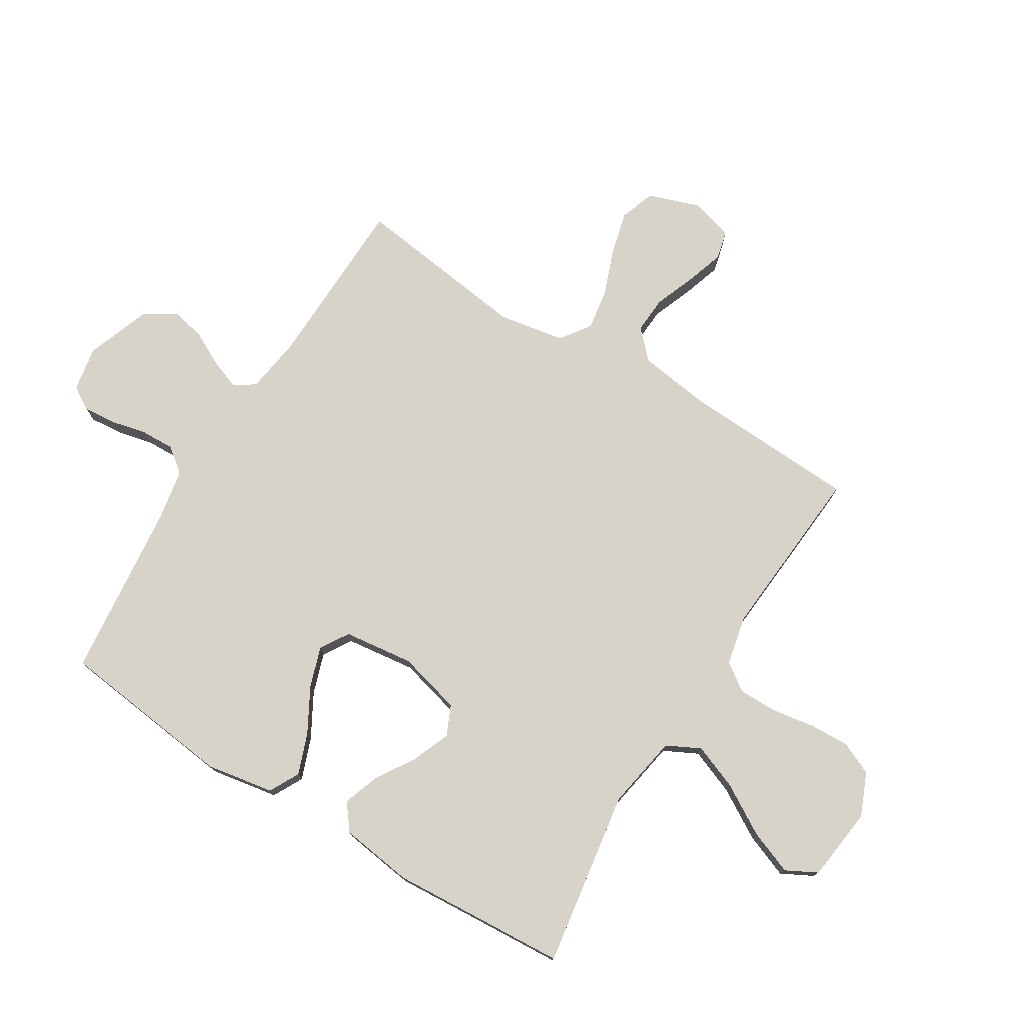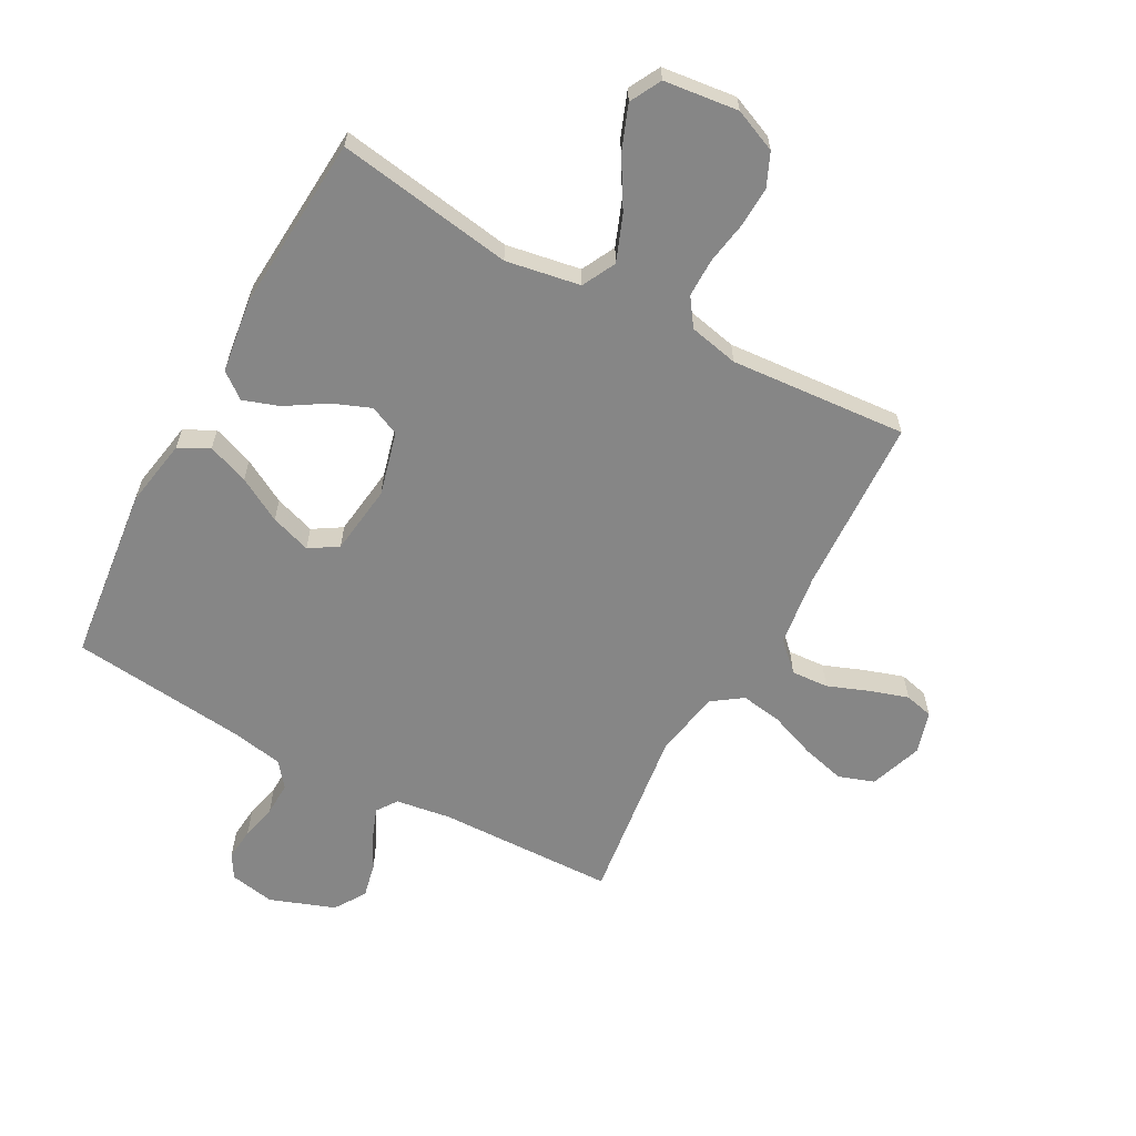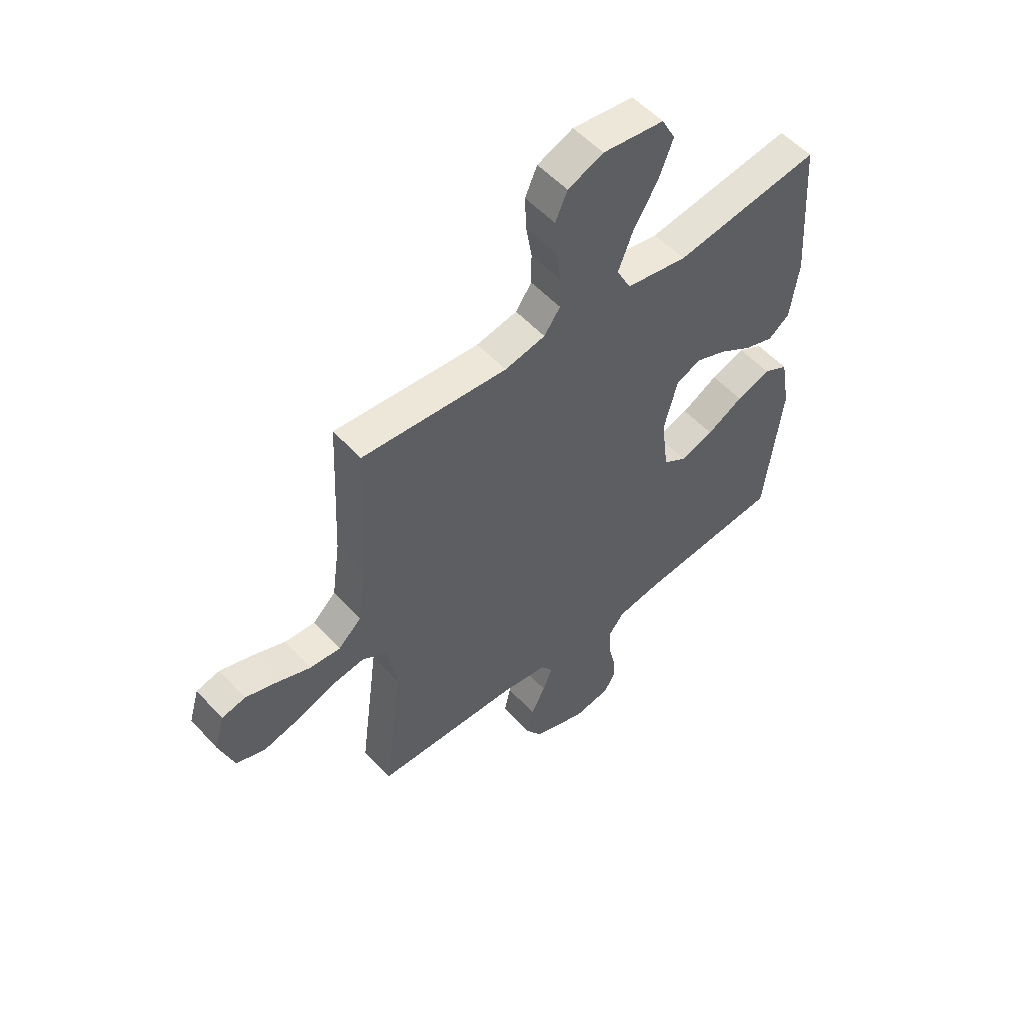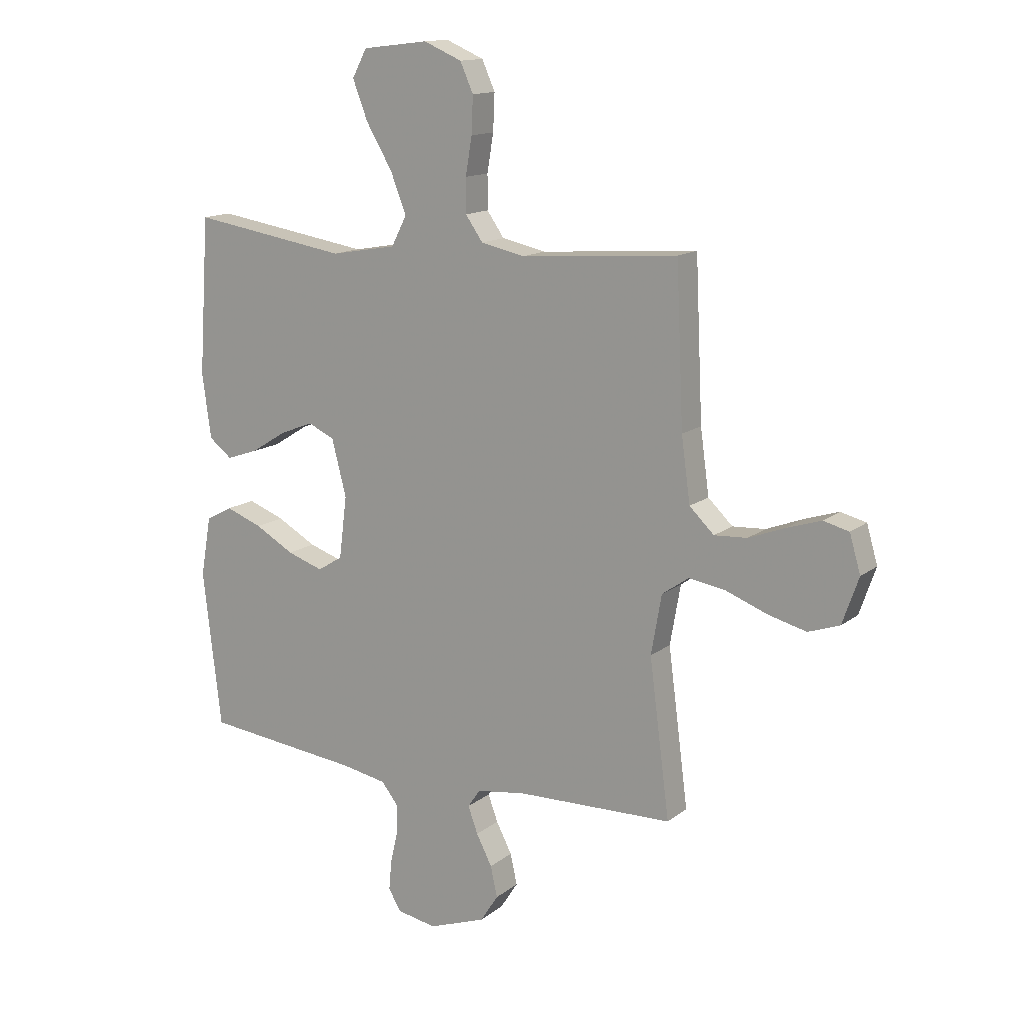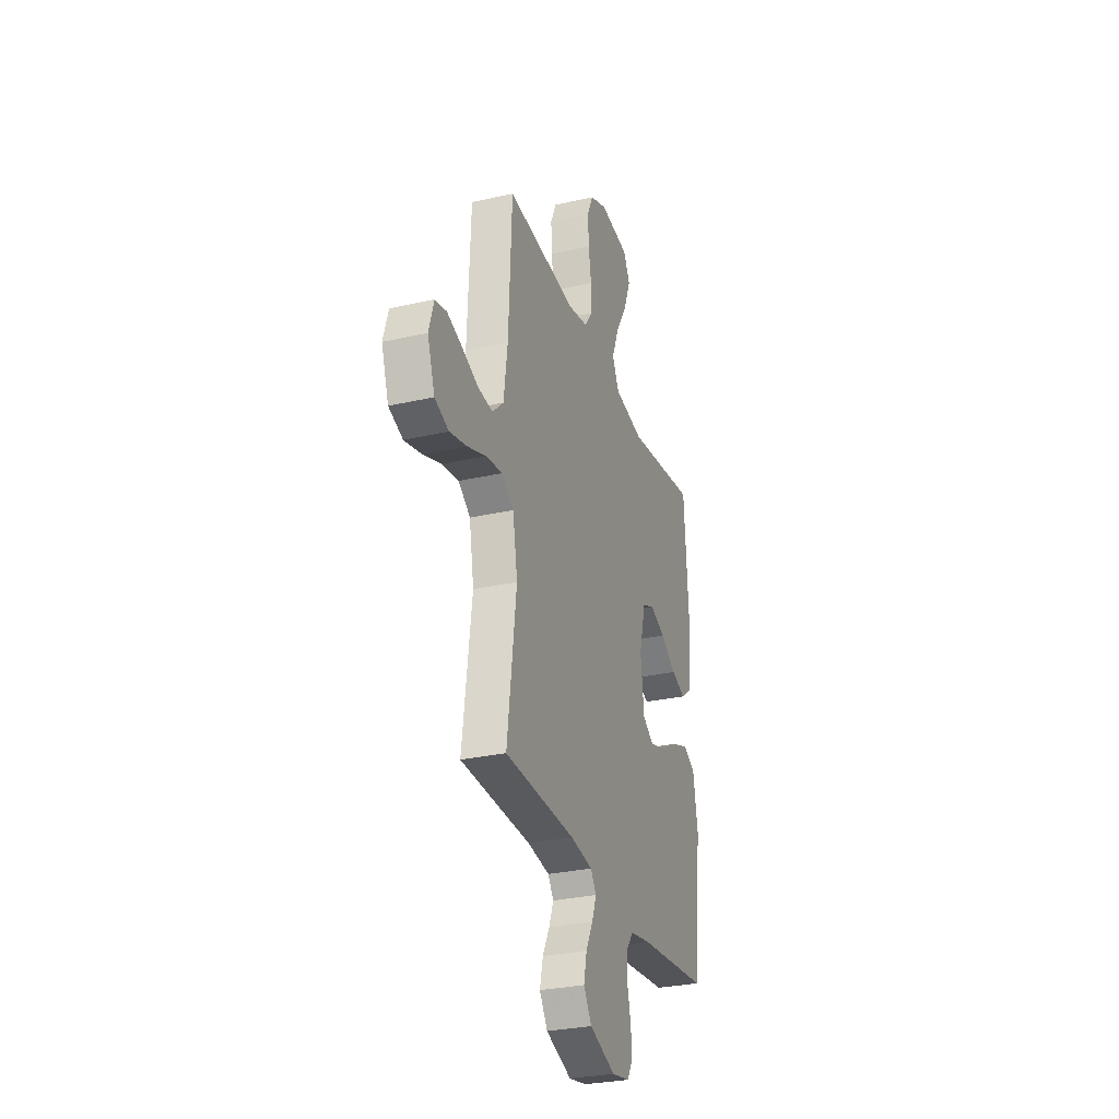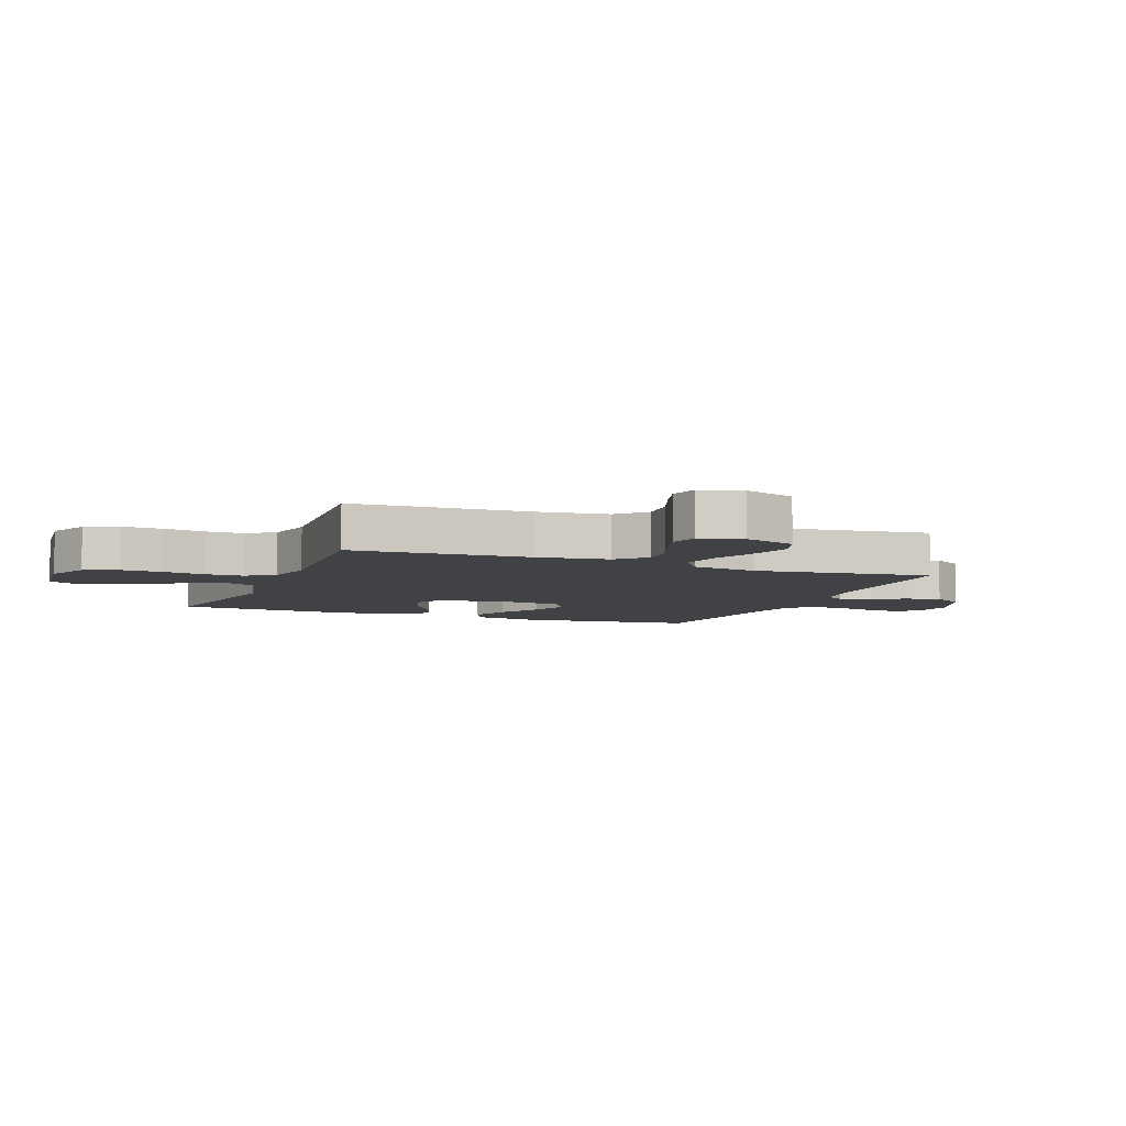
<metadata>
{"format":"obj","ext":"obj","renderer":"f3d","projection":"perspective","resolution":1024,"background":"white","views":[{"elev":76.2,"azim":-58.3,"up":"+Y"},{"elev":-62.0,"azim":-28.6,"up":"+Y"},{"elev":53.9,"azim":138.7,"up":"+Z"},{"elev":14.1,"azim":31.8,"up":"+Z"},{"elev":-29.5,"azim":108.5,"up":"+Z"},{"elev":-6.2,"azim":68.4,"up":"+Y"}]}
</metadata>
<code>
v -0.5 0.07 0.5
v -0.2 0.07 0.453
v -0.074 0.07 0.475
v -0.045 0.07 0.532
v -0.075 0.07 0.609
v -0.125 0.07 0.693
v -0.154 0.07 0.768
v -0.126 0.07 0.821
v 0 0.07 0.836
v 0.073 0.07 0.805
v 0.098 0.07 0.749
v 0.095 0.07 0.679
v 0.083 0.07 0.607
v 0.083 0.07 0.542
v 0.116 0.07 0.495
v 0.2 0.07 0.477
v 0.5 0.07 0.5
v 0.514 0.07 0.2
v 0.531 0.07 0.077
v 0.578 0.07 0.032
v 0.641 0.07 0.036
v 0.711 0.07 0.063
v 0.776 0.07 0.084
v 0.825 0.07 0.072
v 0.846 0.07 0
v 0.815 0.07 -0.089
v 0.755 0.07 -0.11
v 0.681 0.07 -0.091
v 0.602 0.07 -0.061
v 0.532 0.07 -0.05
v 0.481 0.07 -0.086
v 0.461 0.07 -0.2
v 0.5 0.07 -0.5
v 0.2 0.07 -0.508
v 0.106 0.07 -0.522
v 0.082 0.07 -0.557
v 0.101 0.07 -0.608
v 0.131 0.07 -0.666
v 0.144 0.07 -0.725
v 0.11 0.07 -0.778
v 0 0.07 -0.818
v -0.076 0.07 -0.804
v -0.1 0.07 -0.764
v -0.095 0.07 -0.708
v -0.081 0.07 -0.647
v -0.079 0.07 -0.59
v -0.112 0.07 -0.548
v -0.2 0.07 -0.532
v -0.5 0.07 -0.5
v -0.535 0.07 -0.2
v -0.515 0.07 -0.085
v -0.464 0.07 -0.058
v -0.394 0.07 -0.084
v -0.319 0.07 -0.126
v -0.25 0.07 -0.149
v -0.202 0.07 -0.119
v -0.187 0.07 0
v -0.215 0.07 0.108
v -0.266 0.07 0.131
v -0.331 0.07 0.105
v -0.398 0.07 0.063
v -0.459 0.07 0.042
v -0.503 0.07 0.076
v -0.52 0.07 0.2
v -0.5 0 0.5
v -0.2 0 0.453
v -0.074 0 0.475
v -0.045 0 0.532
v -0.075 0 0.609
v -0.125 0 0.693
v -0.154 0 0.768
v -0.126 0 0.821
v 0 0 0.836
v 0.073 0 0.805
v 0.098 0 0.749
v 0.095 0 0.679
v 0.083 0 0.607
v 0.083 0 0.542
v 0.116 0 0.495
v 0.2 0 0.477
v 0.5 0 0.5
v 0.514 0 0.2
v 0.531 0 0.077
v 0.578 0 0.032
v 0.641 0 0.036
v 0.711 0 0.063
v 0.776 0 0.084
v 0.825 0 0.072
v 0.846 0 0
v 0.815 0 -0.089
v 0.755 0 -0.11
v 0.681 0 -0.091
v 0.602 0 -0.061
v 0.532 0 -0.05
v 0.481 0 -0.086
v 0.461 0 -0.2
v 0.5 0 -0.5
v 0.2 0 -0.508
v 0.106 0 -0.522
v 0.082 0 -0.557
v 0.101 0 -0.608
v 0.131 0 -0.666
v 0.144 0 -0.725
v 0.11 0 -0.778
v 0 0 -0.818
v -0.076 0 -0.804
v -0.1 0 -0.764
v -0.095 0 -0.708
v -0.081 0 -0.647
v -0.079 0 -0.59
v -0.112 0 -0.548
v -0.2 0 -0.532
v -0.5 0 -0.5
v -0.535 0 -0.2
v -0.515 0 -0.085
v -0.464 0 -0.058
v -0.394 0 -0.084
v -0.319 0 -0.126
v -0.25 0 -0.149
v -0.202 0 -0.119
v -0.187 0 0
v -0.215 0 0.108
v -0.266 0 0.131
v -0.331 0 0.105
v -0.398 0 0.063
v -0.459 0 0.042
v -0.503 0 0.076
v -0.52 0 0.2
f 64 1 2
f 63 64 2
f 62 63 2
f 61 62 2
f 60 61 2
f 59 60 2 3
f 58 59 3
f 57 58 3 4
f 56 57 4
f 52 53 54
f 51 52 54
f 50 51 54
f 49 50 54
f 48 49 54
f 47 48 54 55
f 46 47 55 56
f 43 44 45
f 42 43 45
f 41 42 45
f 40 41 45
f 39 40 45
f 38 39 45
f 37 38 45
f 36 37 45 46
f 46 56 4
f 36 46 4
f 35 36 4
f 32 33 34
f 34 35 4
f 32 34 4
f 31 32 4
f 27 28 29
f 26 27 29
f 25 26 29
f 24 25 29
f 23 24 29
f 22 23 29
f 21 22 29
f 20 21 29 30
f 31 4 5
f 30 31 5
f 20 30 5
f 19 20 5
f 16 17 18
f 15 16 18 19
f 11 12 13
f 10 11 13
f 9 10 13
f 8 9 13
f 7 8 13
f 6 7 13
f 5 6 13
f 5 13 14
f 15 19 5
f 5 14 15
f 66 65 128
f 66 128 127
f 66 127 126
f 66 126 125
f 66 125 124
f 67 66 124 123
f 67 123 122
f 68 67 122 121
f 68 121 120
f 118 117 116
f 118 116 115
f 118 115 114
f 118 114 113
f 118 113 112
f 119 118 112 111
f 120 119 111 110
f 109 108 107
f 109 107 106
f 109 106 105
f 109 105 104
f 109 104 103
f 109 103 102
f 109 102 101
f 110 109 101 100
f 68 120 110
f 68 110 100
f 68 100 99
f 98 97 96
f 68 99 98
f 68 98 96
f 68 96 95
f 93 92 91
f 93 91 90
f 93 90 89
f 93 89 88
f 93 88 87
f 93 87 86
f 93 86 85
f 94 93 85 84
f 69 68 95
f 69 95 94
f 69 94 84
f 69 84 83
f 82 81 80
f 83 82 80 79
f 77 76 75
f 77 75 74
f 77 74 73
f 77 73 72
f 77 72 71
f 77 71 70
f 77 70 69
f 78 77 69
f 69 83 79
f 79 78 69
f 1 65 66 2
f 2 66 67 3
f 3 67 68 4
f 4 68 69 5
f 5 69 70 6
f 6 70 71 7
f 7 71 72 8
f 8 72 73 9
f 9 73 74 10
f 10 74 75 11
f 11 75 76 12
f 12 76 77 13
f 13 77 78 14
f 14 78 79 15
f 15 79 80 16
f 16 80 81 17
f 17 81 82 18
f 18 82 83 19
f 19 83 84 20
f 20 84 85 21
f 21 85 86 22
f 22 86 87 23
f 23 87 88 24
f 24 88 89 25
f 25 89 90 26
f 26 90 91 27
f 27 91 92 28
f 28 92 93 29
f 29 93 94 30
f 30 94 95 31
f 31 95 96 32
f 32 96 97 33
f 33 97 98 34
f 34 98 99 35
f 35 99 100 36
f 36 100 101 37
f 37 101 102 38
f 38 102 103 39
f 39 103 104 40
f 40 104 105 41
f 41 105 106 42
f 42 106 107 43
f 43 107 108 44
f 44 108 109 45
f 45 109 110 46
f 46 110 111 47
f 47 111 112 48
f 48 112 113 49
f 49 113 114 50
f 50 114 115 51
f 51 115 116 52
f 52 116 117 53
f 53 117 118 54
f 54 118 119 55
f 55 119 120 56
f 56 120 121 57
f 57 121 122 58
f 58 122 123 59
f 59 123 124 60
f 60 124 125 61
f 61 125 126 62
f 62 126 127 63
f 63 127 128 64
f 64 128 65 1

</code>
